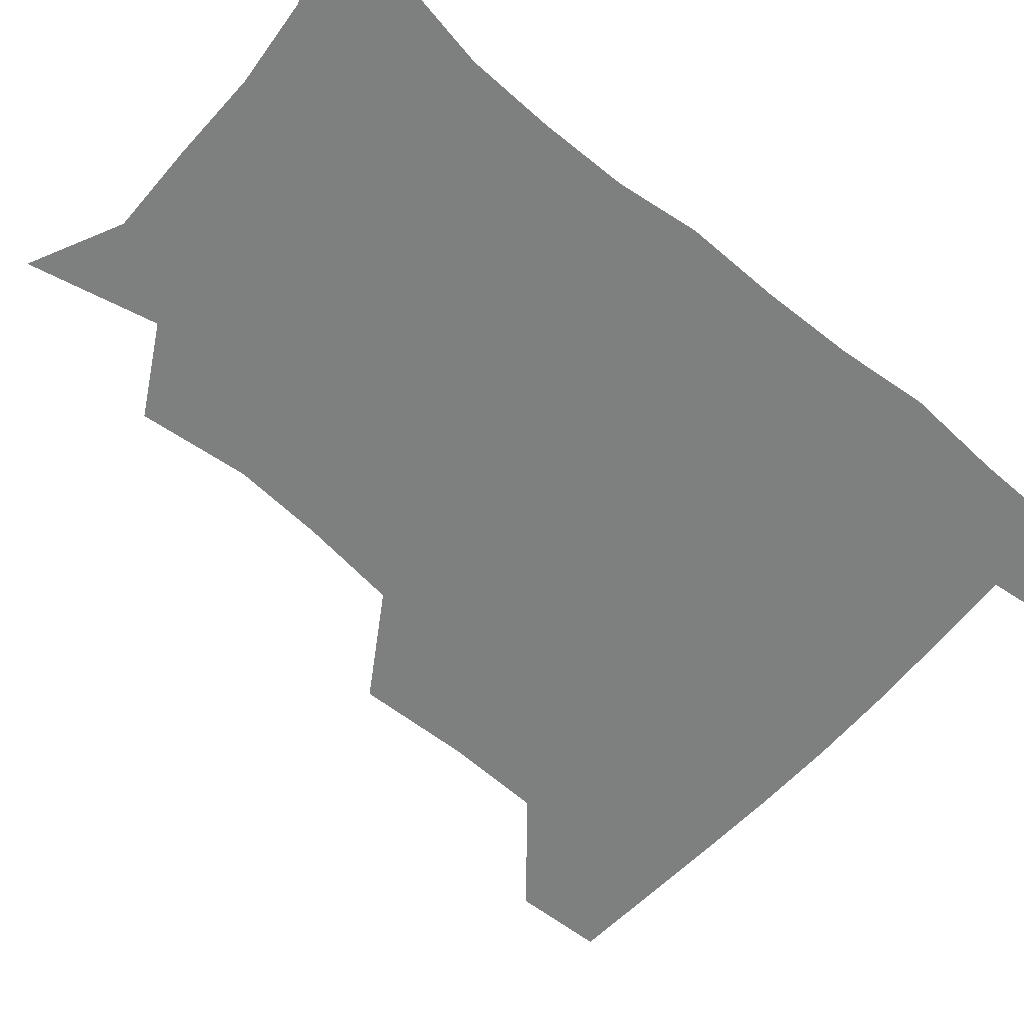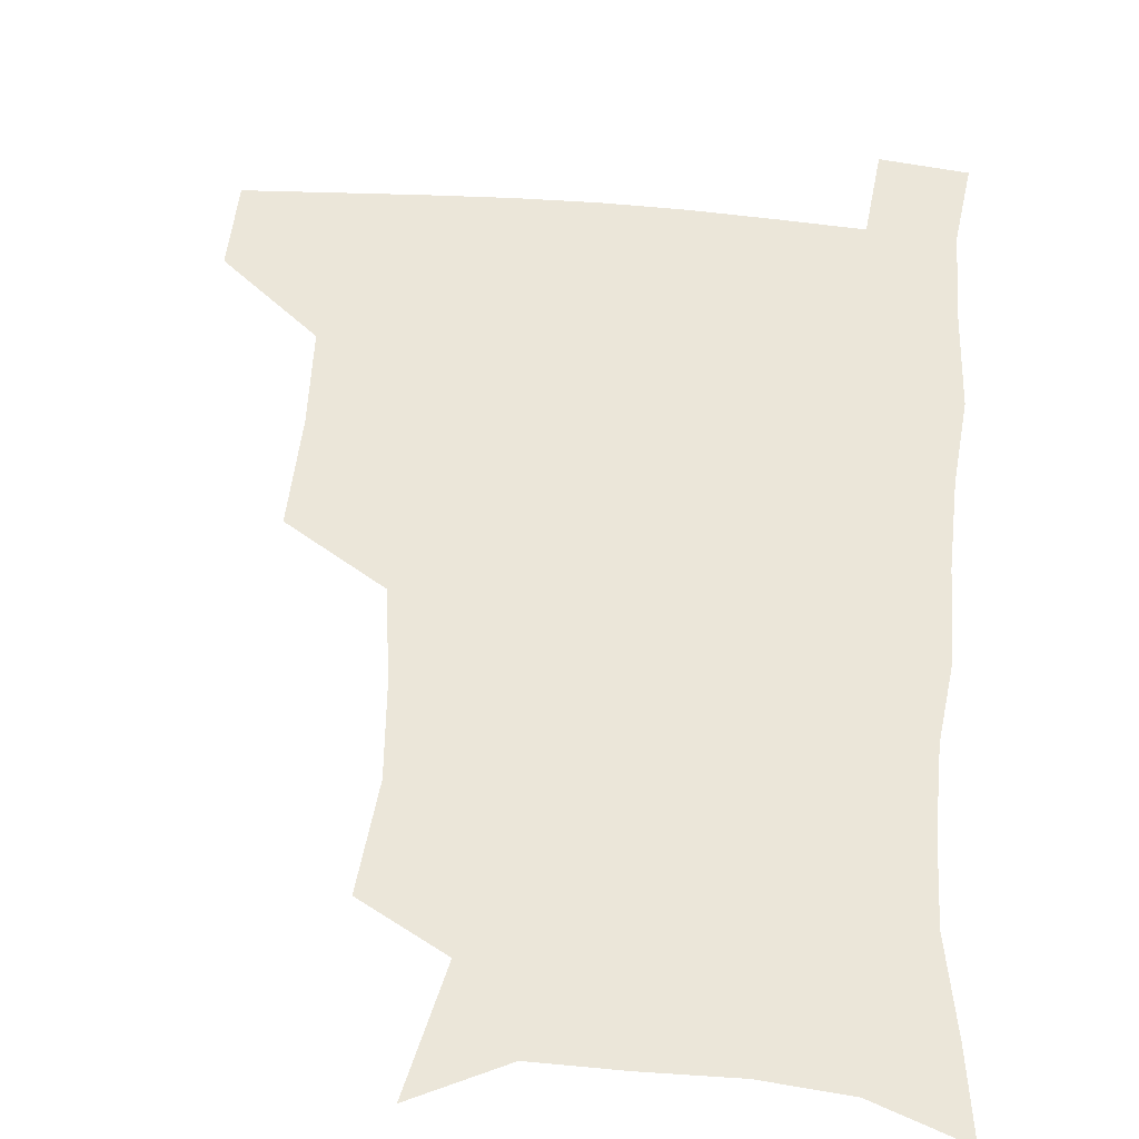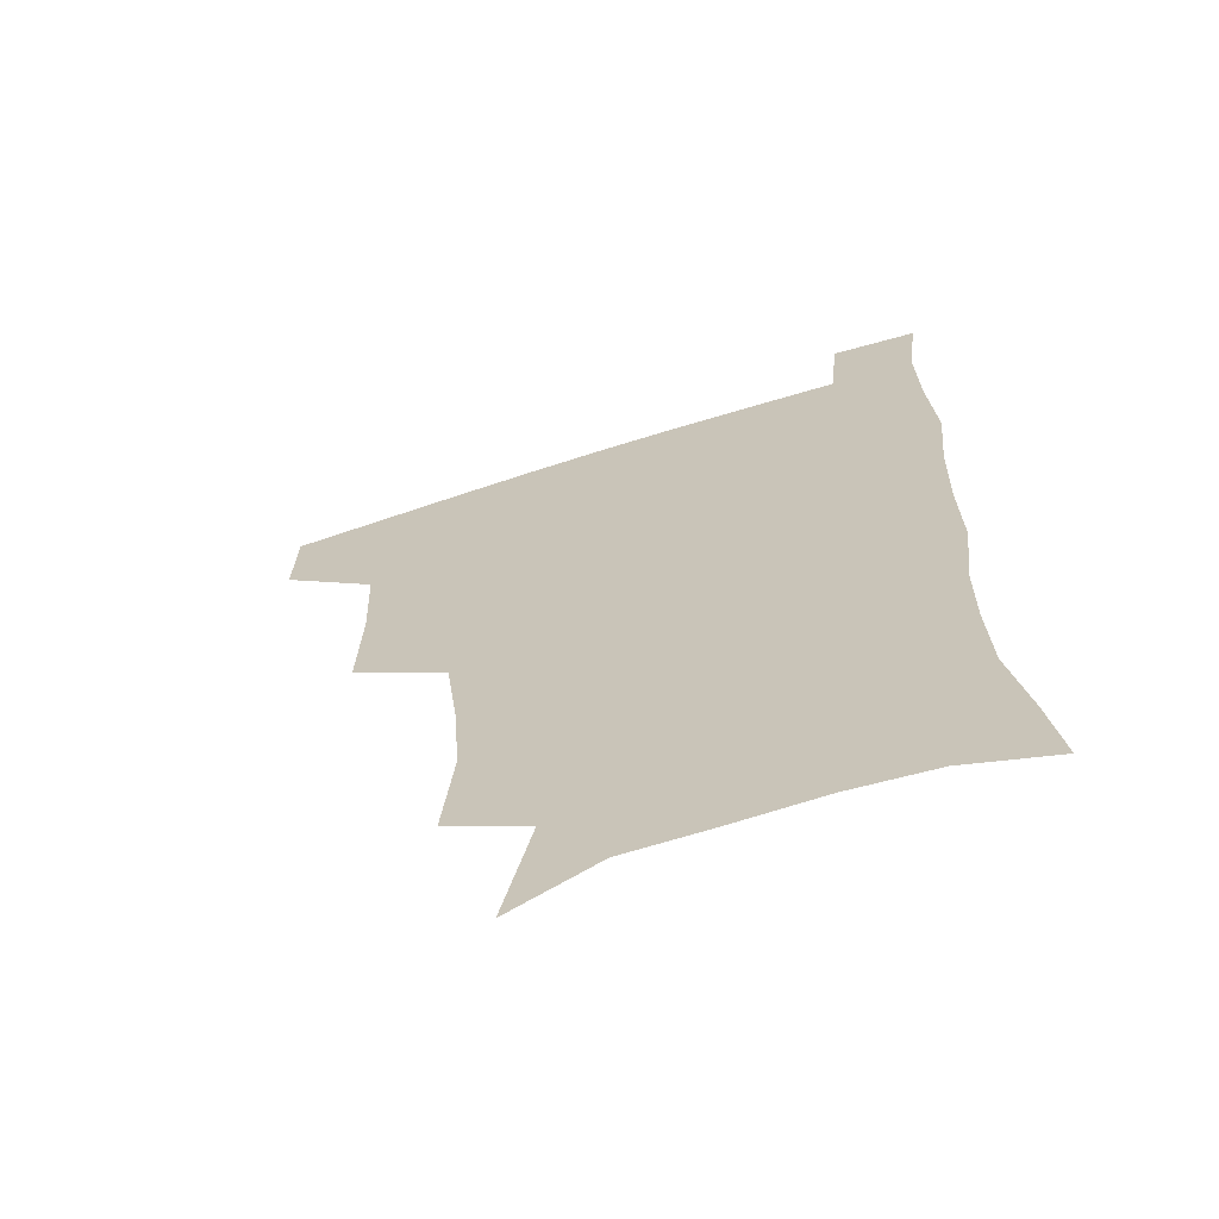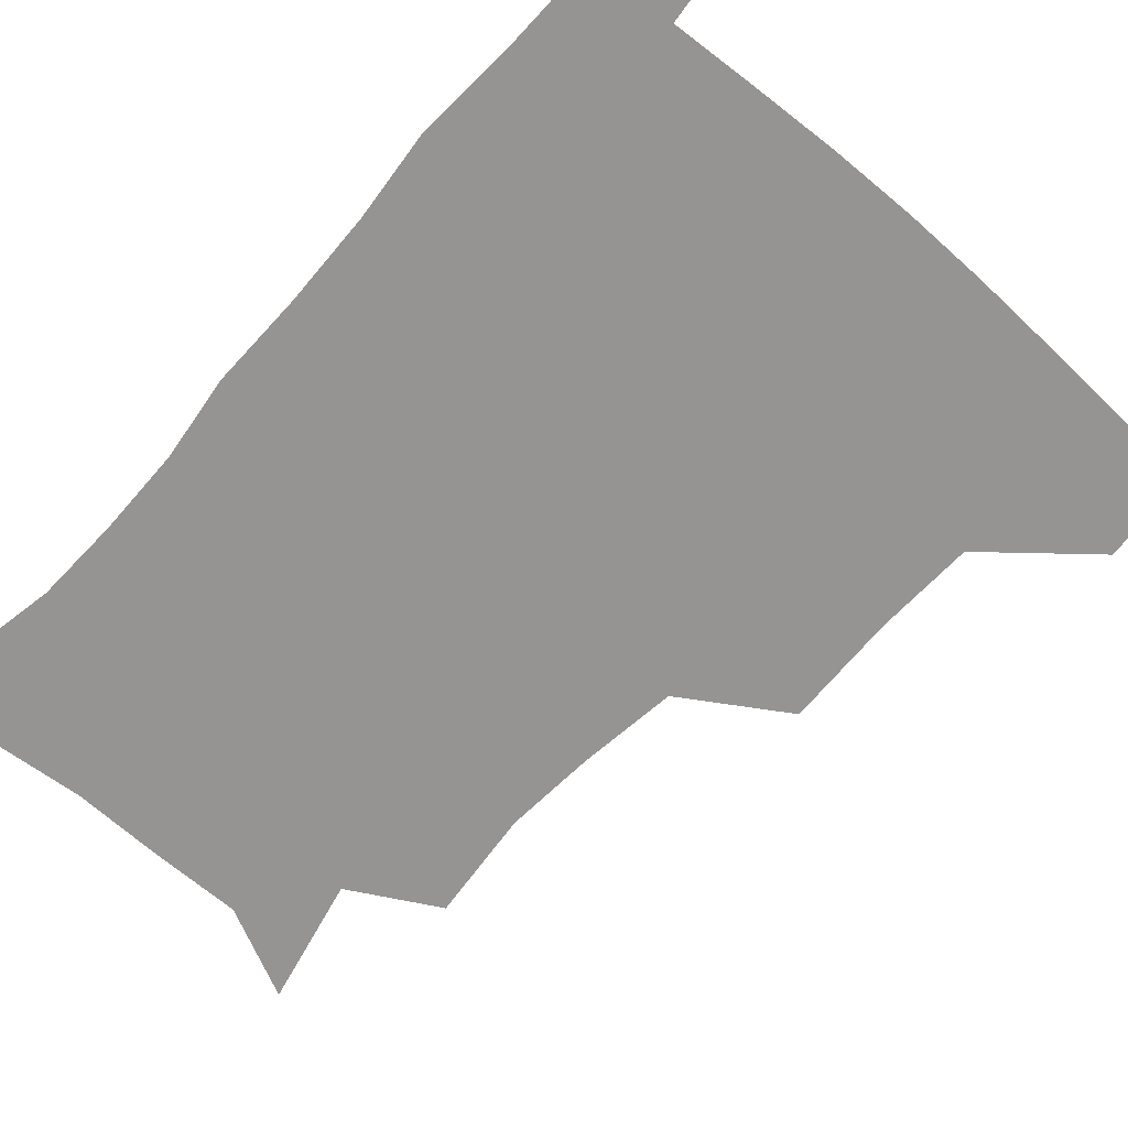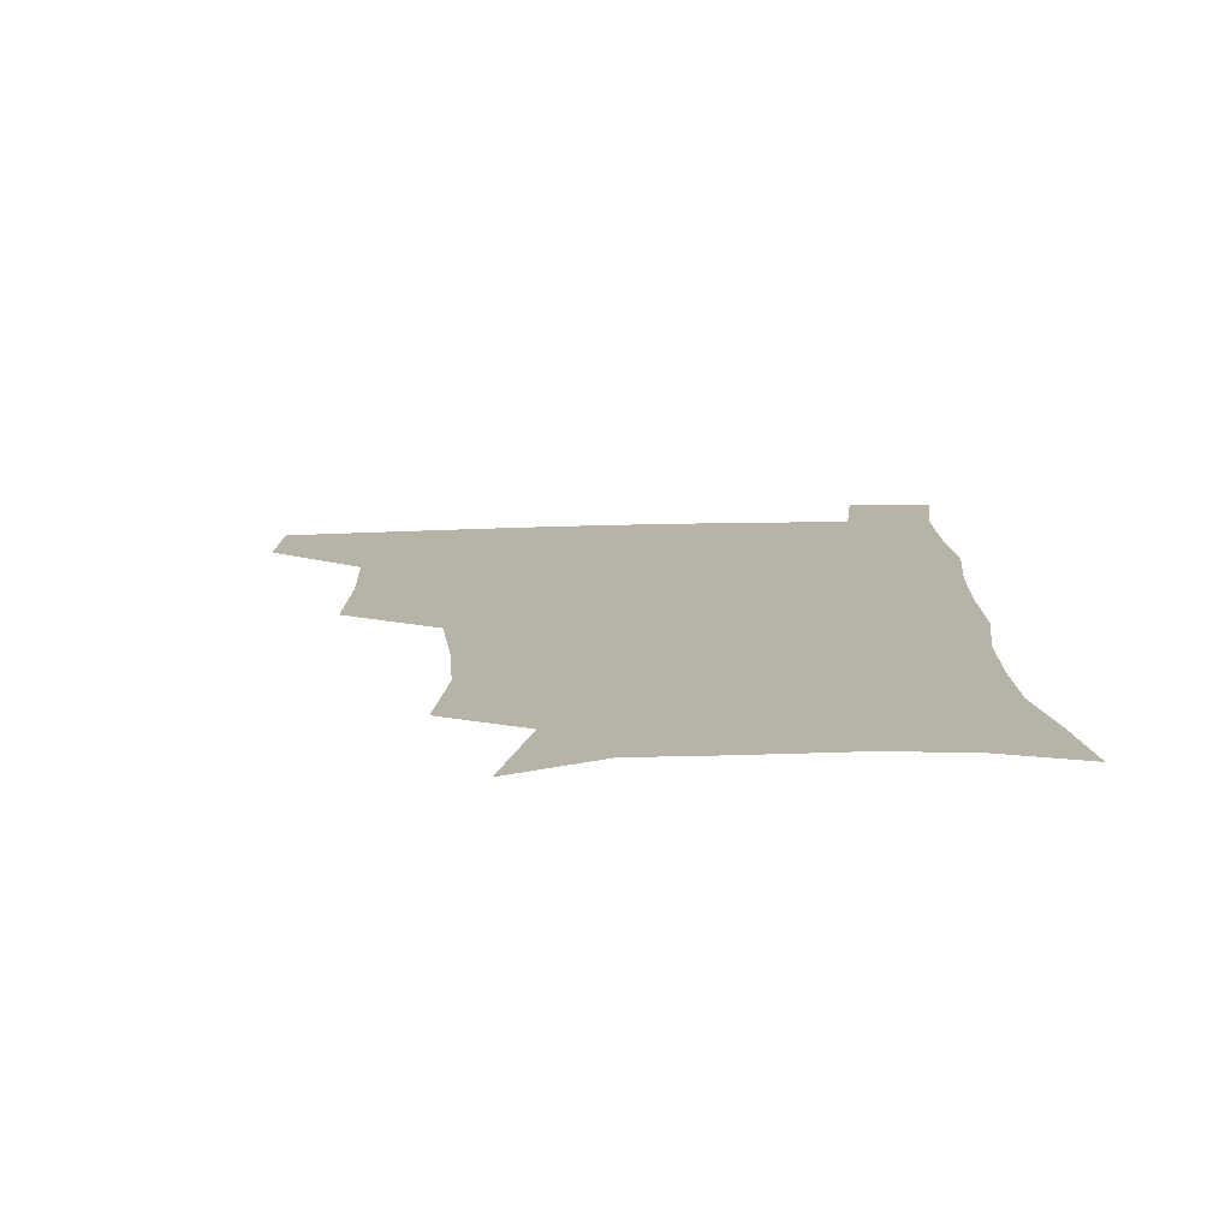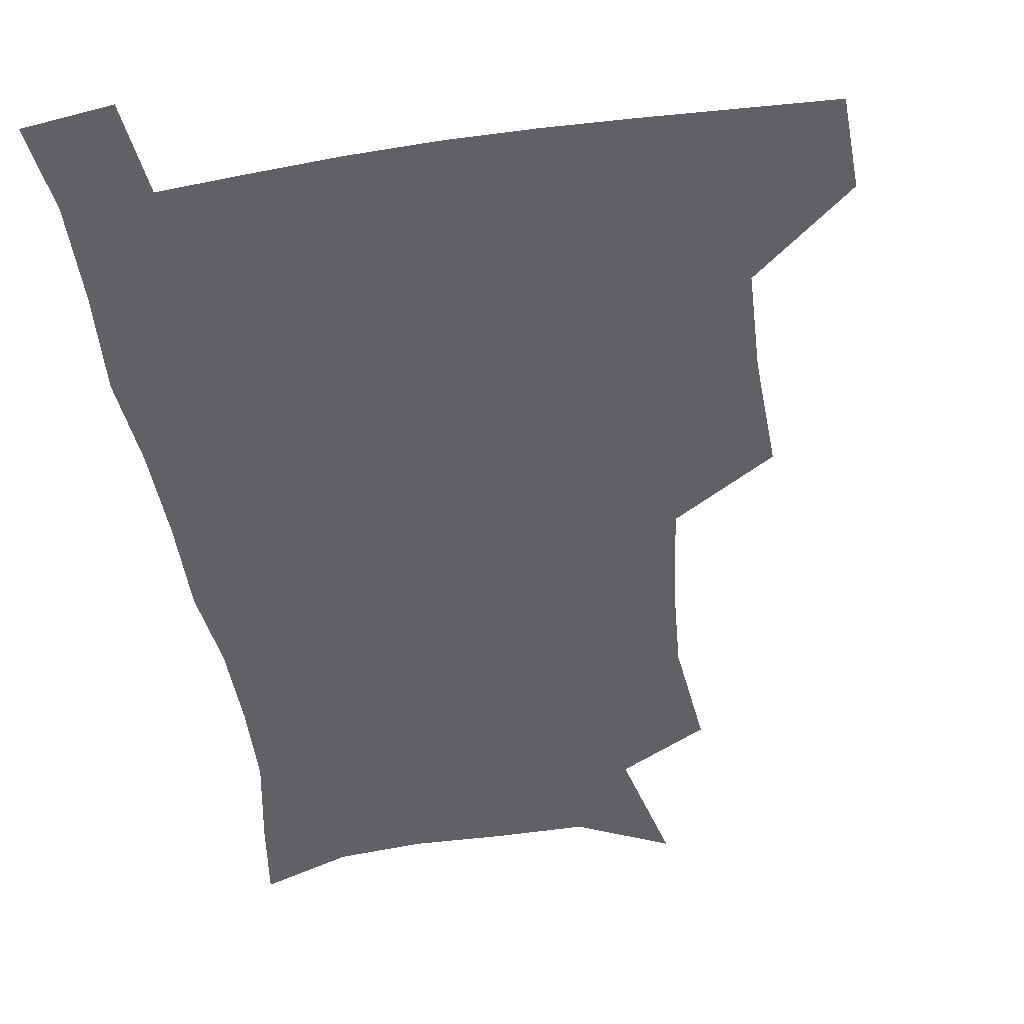
<metadata>
{"format":"obj","ext":"obj","renderer":"f3d","projection":"perspective","resolution":1024,"background":"white","views":[{"elev":-59.6,"azim":49.3,"up":"+Z"},{"elev":55.4,"azim":4.9,"up":"+Z"},{"elev":-66.1,"azim":18.0,"up":"+Y"},{"elev":-67.2,"azim":138.6,"up":"+Z"},{"elev":-76.9,"azim":1.4,"up":"+Y"},{"elev":-48.5,"azim":-170.8,"up":"+Z"}]}
</metadata>
<code>
v 480.9 478.1 0
v 481.9 508.8 0
v 515 376.9 0
v 516.3 415.6 0
v 515 449.4 0
v 514.3 480.3 0
v 512.2 510.4 0
v 552.3 252.7 0
v 556 290.3 0
v 553.7 321.3 0
v 549.4 354.9 0
v 547.6 391.4 0
v 545.5 421.6 0
v 545.5 453 0
v 544 481.9 0
v 541.8 511.9 0
v 572 192.7 0
v 581.8 236.1 0
v 580.7 268.8 0
v 582 305.8 0
v 579.2 334.6 0
v 576.5 365.1 0
v 575.9 398.1 0
v 575.5 427.6 0
v 574.9 455.3 0
v 574 482.6 0
v 571.1 513.1 0
v 602.7 207.5 0
v 606.8 243.8 0
v 606 274.3 0
v 605.8 311.1 0
v 604.2 339.9 0
v 603.2 371.4 0
v 602.6 400.7 0
v 602.5 429.2 0
v 602.4 456.2 0
v 602.3 483.3 0
v 600.2 513.5 0
v 633.3 207.1 0
v 632.3 246.7 0
v 631.3 279.6 0
v 630.1 312.2 0
v 629.2 343.9 0
v 628.9 372.3 0
v 628.7 401.7 0
v 628.8 431.4 0
v 629.6 456.7 0
v 630.1 483.4 0
v 629.2 512.8 0
v 664.3 207.6 0
v 659 244 0
v 656.3 278 0
v 654.4 312 0
v 654.2 341.4 0
v 654.7 369.6 0
v 655.2 398.4 0
v 655 428.8 0
v 656.1 456.2 0
v 657.4 483.5 0
v 659.3 511.1 0
v 693.6 204.8 0
v 685.2 241.5 0
v 681.7 273.5 0
v 681 303.5 0
v 680.2 334.7 0
v 680.9 364.3 0
v 681.4 394.3 0
v 682 424.2 0
v 683.8 452.6 0
v 684.5 481.8 0
v 687.7 509.2 0
v 691 540.7 0
v 724.4 193.3 0
v 720 223 0
v 714 256 0
v 712.9 285.5 0
v 713.3 315.5 0
v 716.8 343.8 0
v 716.3 376.7 0
v 717.2 408.9 0
v 720 439.7 0
v 717.7 474.1 0
v 717.1 507.6 0
v 720.9 537.1 0
f 5 6 1
f 1 6 2
f 6 7 2
f 11 12 3
f 3 12 4
f 12 13 4
f 4 13 5
f 13 14 5
f 5 14 6
f 14 15 6
f 6 15 7
f 15 16 7
f 18 19 8
f 8 19 9
f 19 20 9
f 9 20 10
f 20 21 10
f 10 21 11
f 21 22 11
f 11 22 12
f 22 23 12
f 12 23 13
f 23 24 13
f 13 24 14
f 24 25 14
f 14 25 15
f 25 26 15
f 15 26 16
f 26 27 16
f 17 28 18
f 28 29 18
f 18 29 19
f 29 30 19
f 19 30 20
f 30 31 20
f 20 31 21
f 31 32 21
f 21 32 22
f 32 33 22
f 22 33 23
f 33 34 23
f 23 34 24
f 34 35 24
f 24 35 25
f 35 36 25
f 25 36 26
f 36 37 26
f 26 37 27
f 37 38 27
f 28 39 29
f 39 40 29
f 29 40 30
f 40 41 30
f 30 41 31
f 41 42 31
f 31 42 32
f 42 43 32
f 32 43 33
f 43 44 33
f 33 44 34
f 44 45 34
f 34 45 35
f 45 46 35
f 35 46 36
f 46 47 36
f 36 47 37
f 47 48 37
f 37 48 38
f 48 49 38
f 39 50 40
f 50 51 40
f 40 51 41
f 51 52 41
f 41 52 42
f 52 53 42
f 42 53 43
f 53 54 43
f 43 54 44
f 54 55 44
f 44 55 45
f 55 56 45
f 45 56 46
f 56 57 46
f 46 57 47
f 57 58 47
f 47 58 48
f 58 59 48
f 48 59 49
f 59 60 49
f 50 61 51
f 61 62 51
f 51 62 52
f 62 63 52
f 52 63 53
f 63 64 53
f 53 64 54
f 64 65 54
f 54 65 55
f 65 66 55
f 55 66 56
f 66 67 56
f 56 67 57
f 67 68 57
f 57 68 58
f 68 69 58
f 58 69 59
f 69 70 59
f 59 70 60
f 70 71 60
f 61 73 62
f 73 74 62
f 62 74 63
f 74 75 63
f 63 75 64
f 75 76 64
f 64 76 65
f 76 77 65
f 65 77 66
f 77 78 66
f 66 78 67
f 78 79 67
f 67 79 68
f 79 80 68
f 68 80 69
f 80 81 69
f 69 81 70
f 81 82 70
f 70 82 71
f 82 83 71
f 71 83 72
f 83 84 72

</code>
